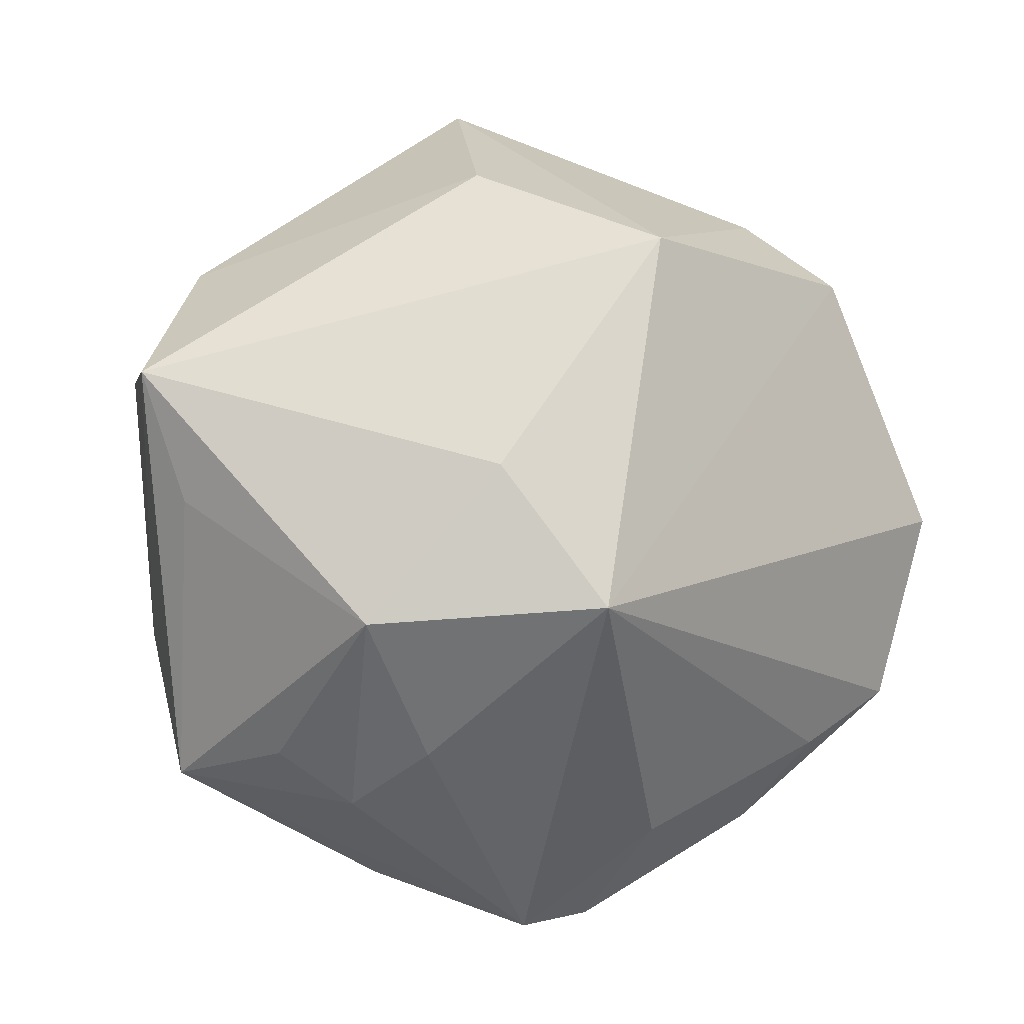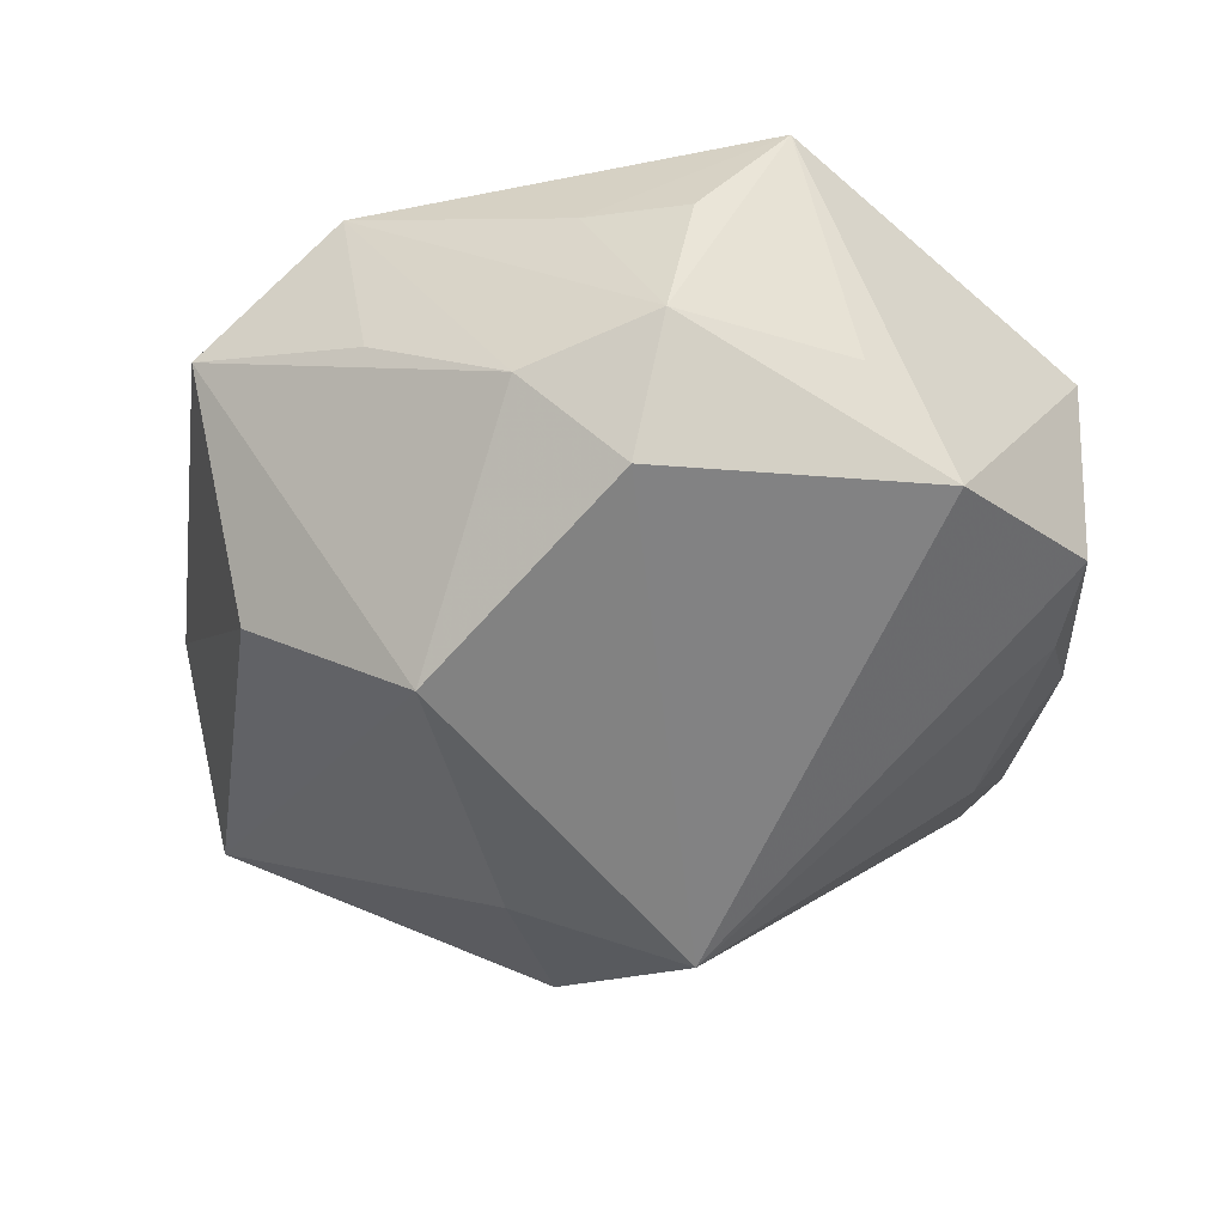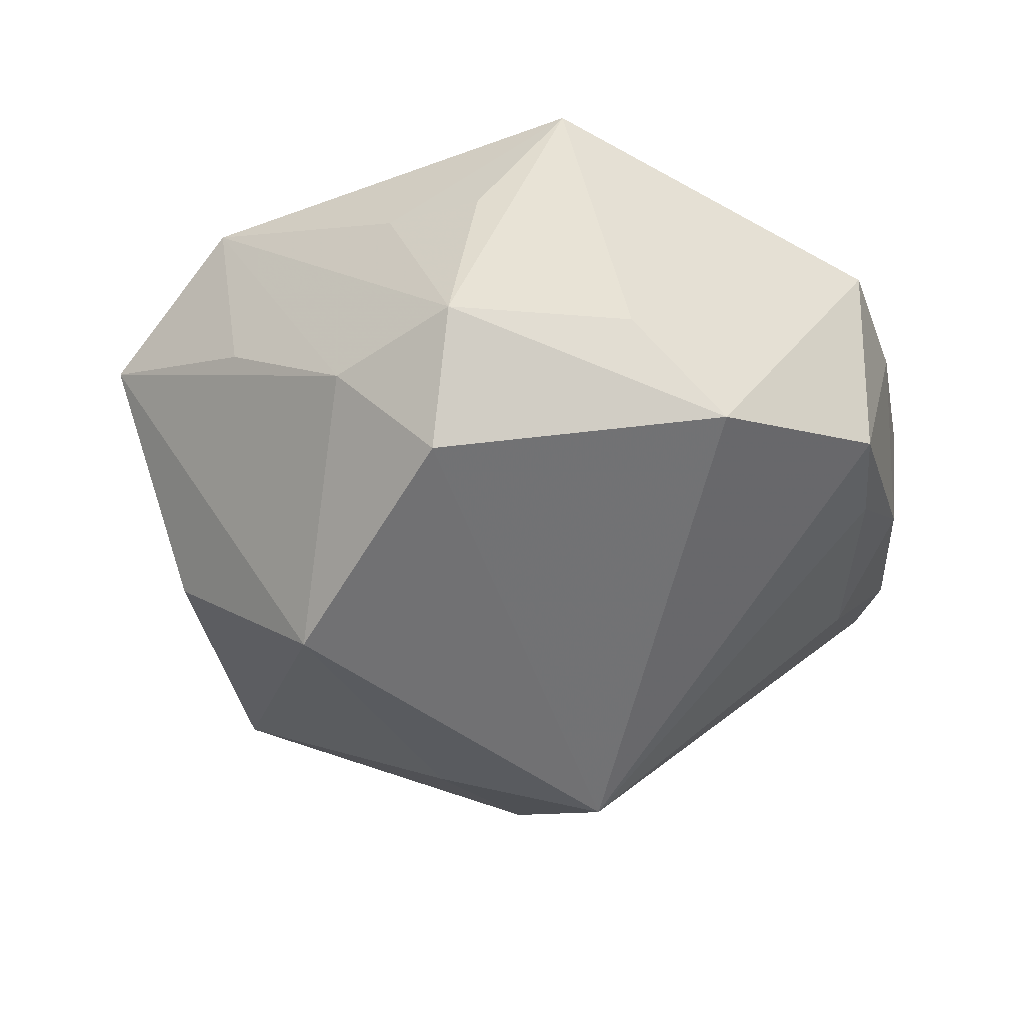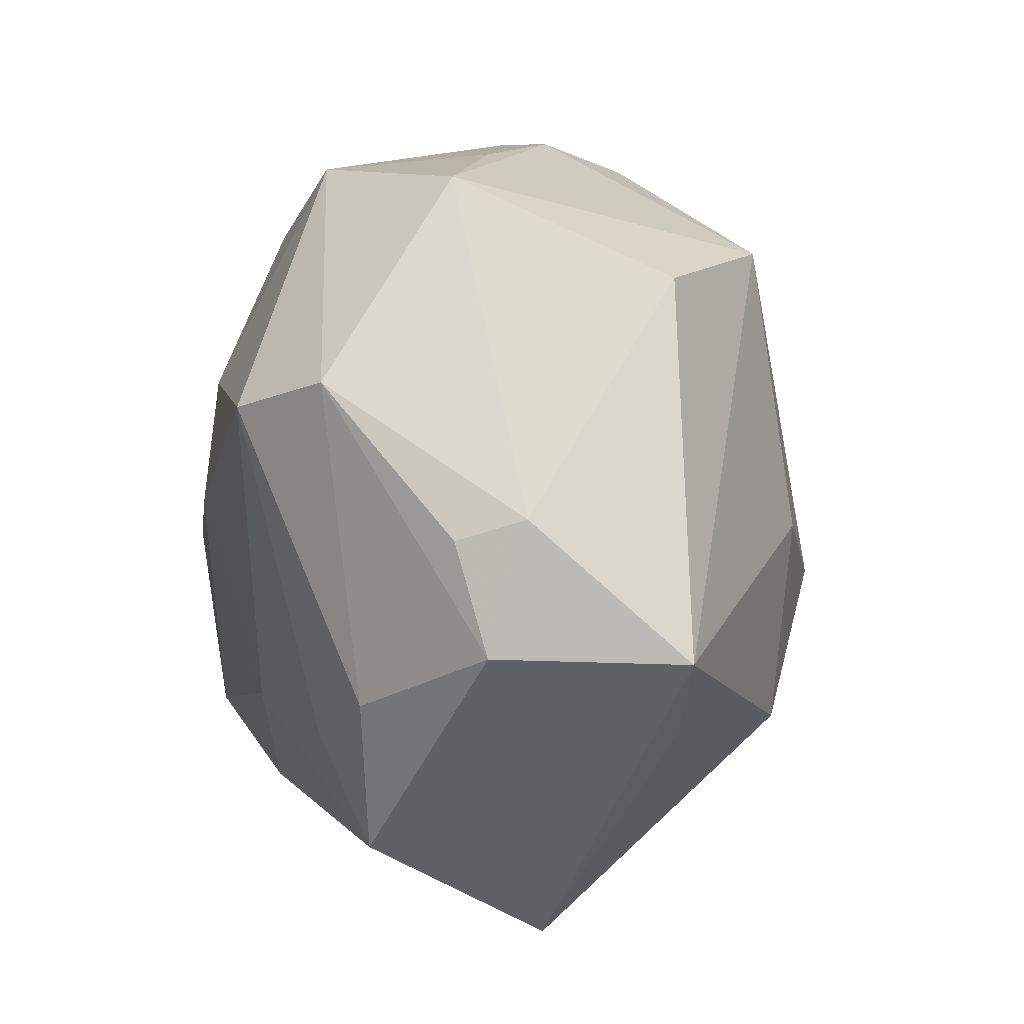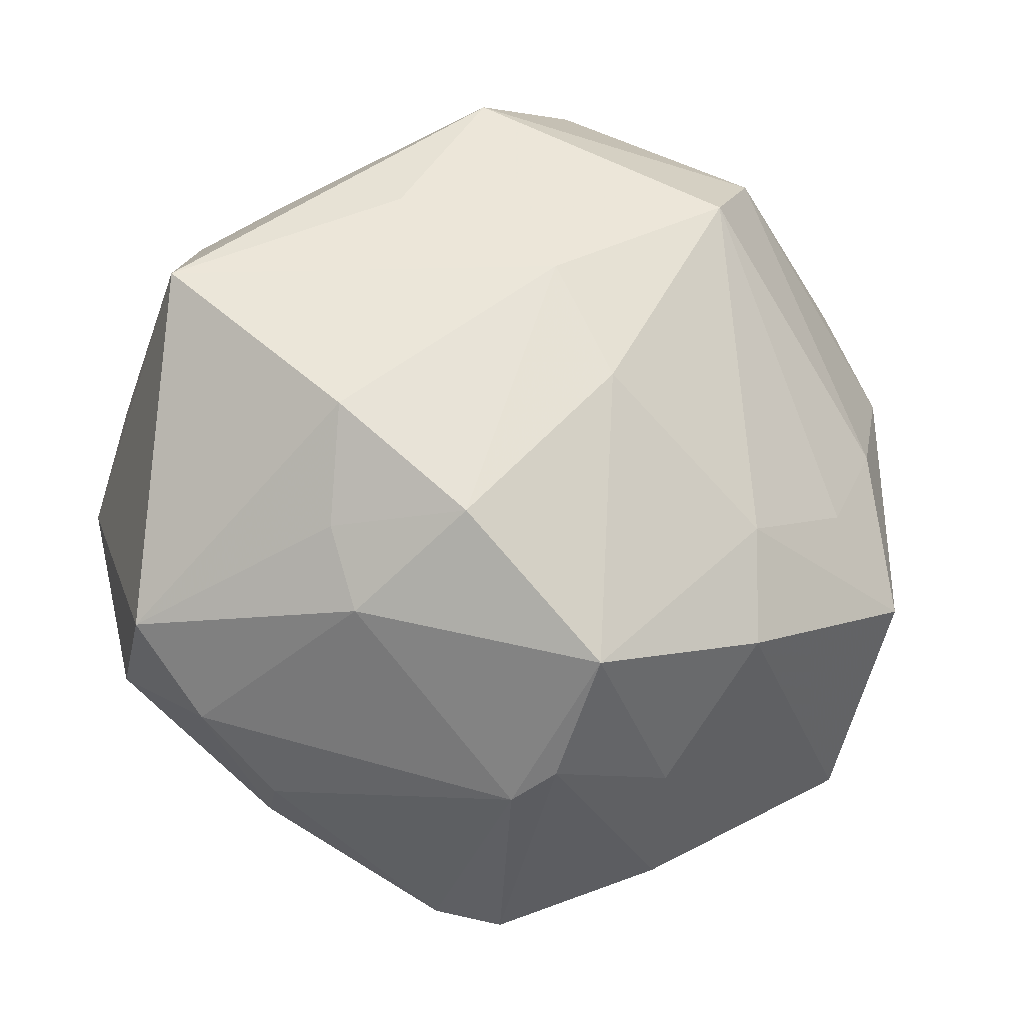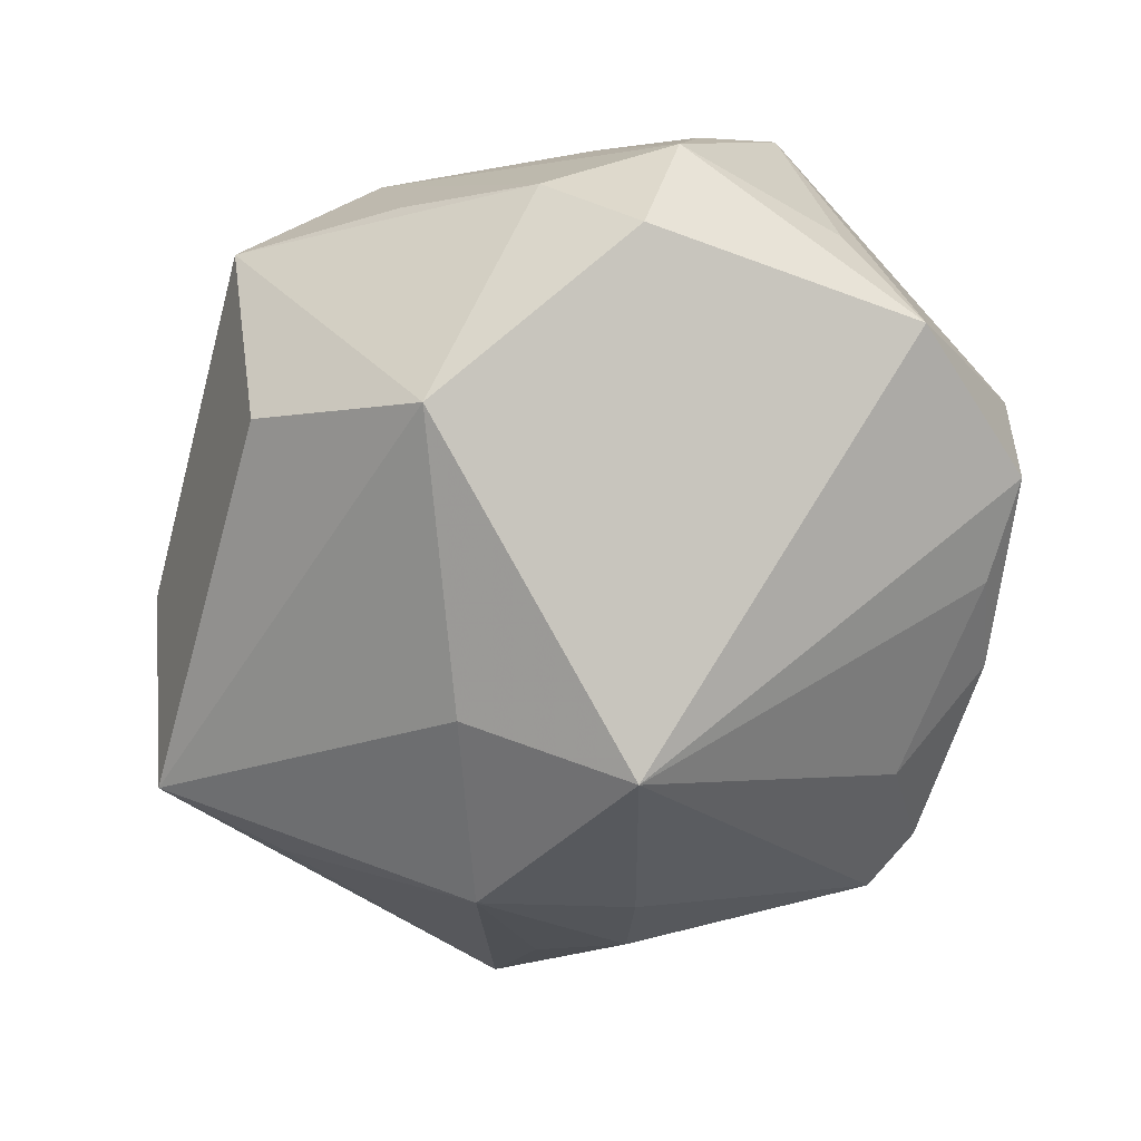
<metadata>
{"format":"obj","ext":"obj","renderer":"f3d","projection":"perspective","resolution":1024,"background":"white","views":[{"elev":-3.5,"azim":160.6,"up":"+Y"},{"elev":-40.7,"azim":-130.4,"up":"+Z"},{"elev":-33.3,"azim":-117.0,"up":"+Z"},{"elev":37.0,"azim":80.1,"up":"+Y"},{"elev":-16.4,"azim":-19.4,"up":"+Y"},{"elev":-72.9,"azim":-138.0,"up":"+Z"}]}
</metadata>
<code>
v 0.008625 0.02735 -0.01401
v 0.02835 0.01827 0.007188
v -0.01479 0.02041 0.01566
v -0.02046 -0.02714 0.000758
v 0.0002306 0.003593 0.02509
v -0.001395 -0.02717 0.01602
v 0.03376 0.01083 0.005548
v -0.01206 -0.008993 0.02524
v -0.03372 -0.001052 -0.01342
v -0.00641 0.03157 0.01233
v 0.03045 -0.02308 0.0004765
v 0.01325 -0.02128 -0.01533
v 0.01395 -0.007093 0.02196
v -0.0284 0.02031 -0.006516
v -0.02133 -0.0001559 0.02161
v -0.00867 0.03044 -0.001629
v -0.01899 -0.02733 -0.006507
v 0.03619 0.01005 -0.009939
v 0.01421 -0.0164 0.02095
v 0.02334 -0.004115 0.01793
v -0.03307 0.01261 0.01226
v 0.01134 0.02079 0.02201
v -0.03125 -0.01631 -0.009593
v 0.02393 -0.02125 -0.00787
v -0.01867 -0.01575 0.0178
v -0.003734 0.01315 0.02283
v 0.004617 0.03614 0.003388
v -0.02732 -0.02185 0.003161
v -0.02225 0.0228 0.005434
v 0.02889 0.02 0.001636
v -0.02345 0.01912 -0.01635
v -0.03287 0.006647 -0.006059
v -0.004985 -0.03575 -0.003733
v -0.02387 -0.02077 -0.01026
v 0.03004 -0.01103 0.01489
v 0.01784 -0.0255 -0.008797
v 0.01283 -0.0321 0.001303
v 0.01036 0.002003 -0.0252
v 0.00281 -0.009424 -0.02919
v 0.02796 0.002506 0.0149
v 0.01673 0.02602 0.01566
v -0.003905 0.02112 -0.02411
v -0.02909 0.01823 0.004363
v -0.008461 -0.02811 -0.01083
v -0.01872 0.02537 -0.008481
v 0.0325 -0.0004884 -0.009854
v 0.0008137 -0.03669 -0.00388
v 0.009669 -0.02616 0.01209
v -0.004042 -0.02889 0.01286
v 0.02034 -0.01072 -0.02146
v -0.03343 -0.01514 0.005359
v -0.0009242 -0.02001 0.02472
v -0.02098 -0.009292 0.01859
f 18 42 1
f 35 11 18
f 19 11 35
f 38 42 18
f 38 39 42
f 47 11 37
f 7 35 18
f 18 11 46
f 47 39 12
f 36 11 47
f 36 24 11
f 47 12 36
f 19 52 48
f 48 11 19
f 48 37 11
f 13 52 19
f 13 20 22
f 19 35 13
f 35 20 13
f 25 52 8
f 43 14 21
f 21 29 43
f 43 29 14
f 14 29 10
f 10 29 21
f 16 45 10
f 10 45 14
f 31 9 14
f 31 45 42
f 14 45 31
f 42 39 31
f 39 9 31
f 21 14 32
f 32 9 21
f 14 9 32
f 21 9 51
f 35 7 40
f 40 20 35
f 22 20 40
f 18 1 30
f 30 7 18
f 50 12 39
f 24 36 50
f 50 36 12
f 18 46 50
f 11 24 50
f 50 46 11
f 50 38 18
f 39 38 50
f 49 52 25
f 49 33 47
f 23 9 39
f 23 51 9
f 22 10 26
f 5 8 52
f 5 13 22
f 52 13 5
f 22 26 5
f 5 26 8
f 16 10 27
f 27 1 42
f 27 30 1
f 42 45 27
f 27 45 16
f 21 51 15
f 15 26 21
f 8 26 15
f 22 40 41
f 41 40 7
f 30 27 41
f 41 10 22
f 41 27 10
f 51 23 28
f 25 51 28
f 28 49 25
f 6 48 52
f 52 49 6
f 37 48 6
f 47 37 6
f 6 49 47
f 44 39 47
f 47 33 44
f 3 10 21
f 21 26 3
f 3 26 10
f 53 51 25
f 53 15 51
f 25 8 53
f 8 15 53
f 7 30 2
f 2 41 7
f 30 41 2
f 17 28 23
f 17 44 33
f 4 17 33
f 28 17 4
f 33 49 4
f 49 28 4
f 34 17 23
f 44 17 34
f 34 23 39
f 39 44 34

</code>
